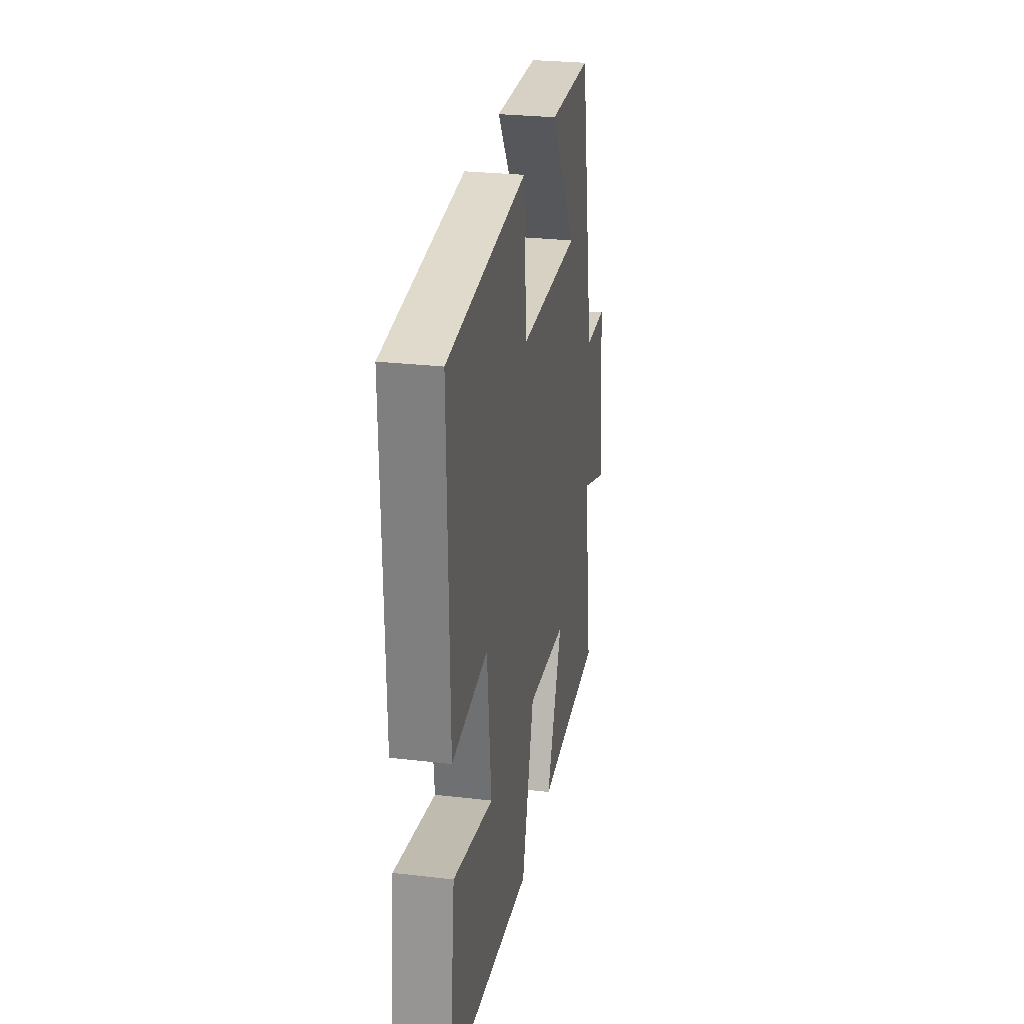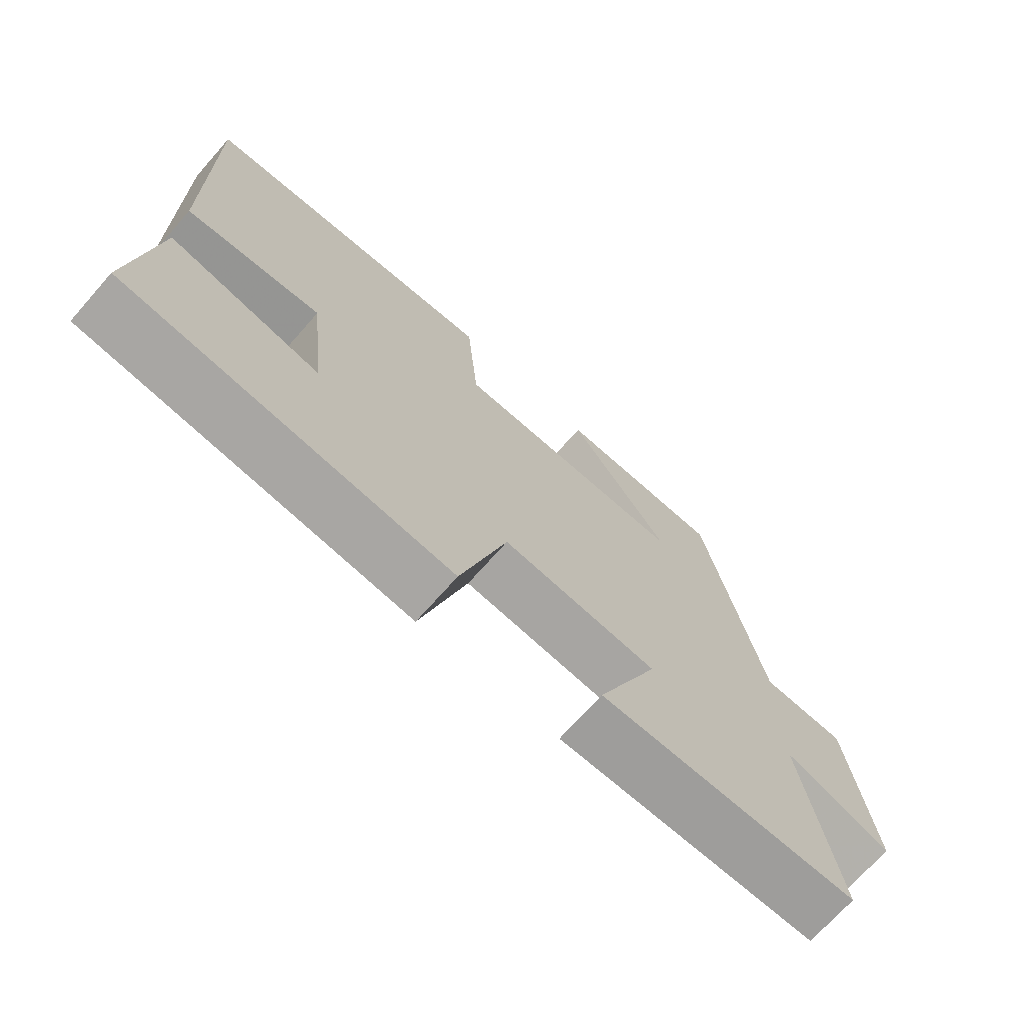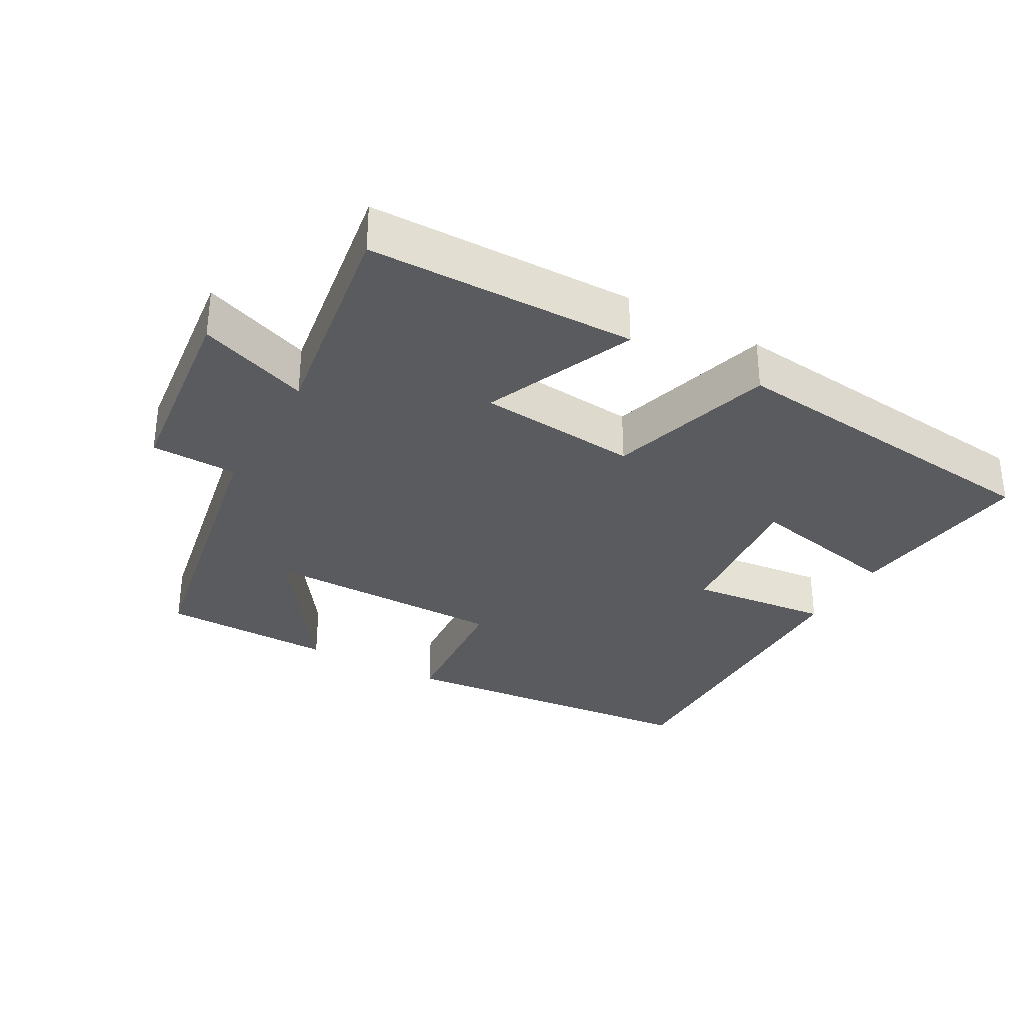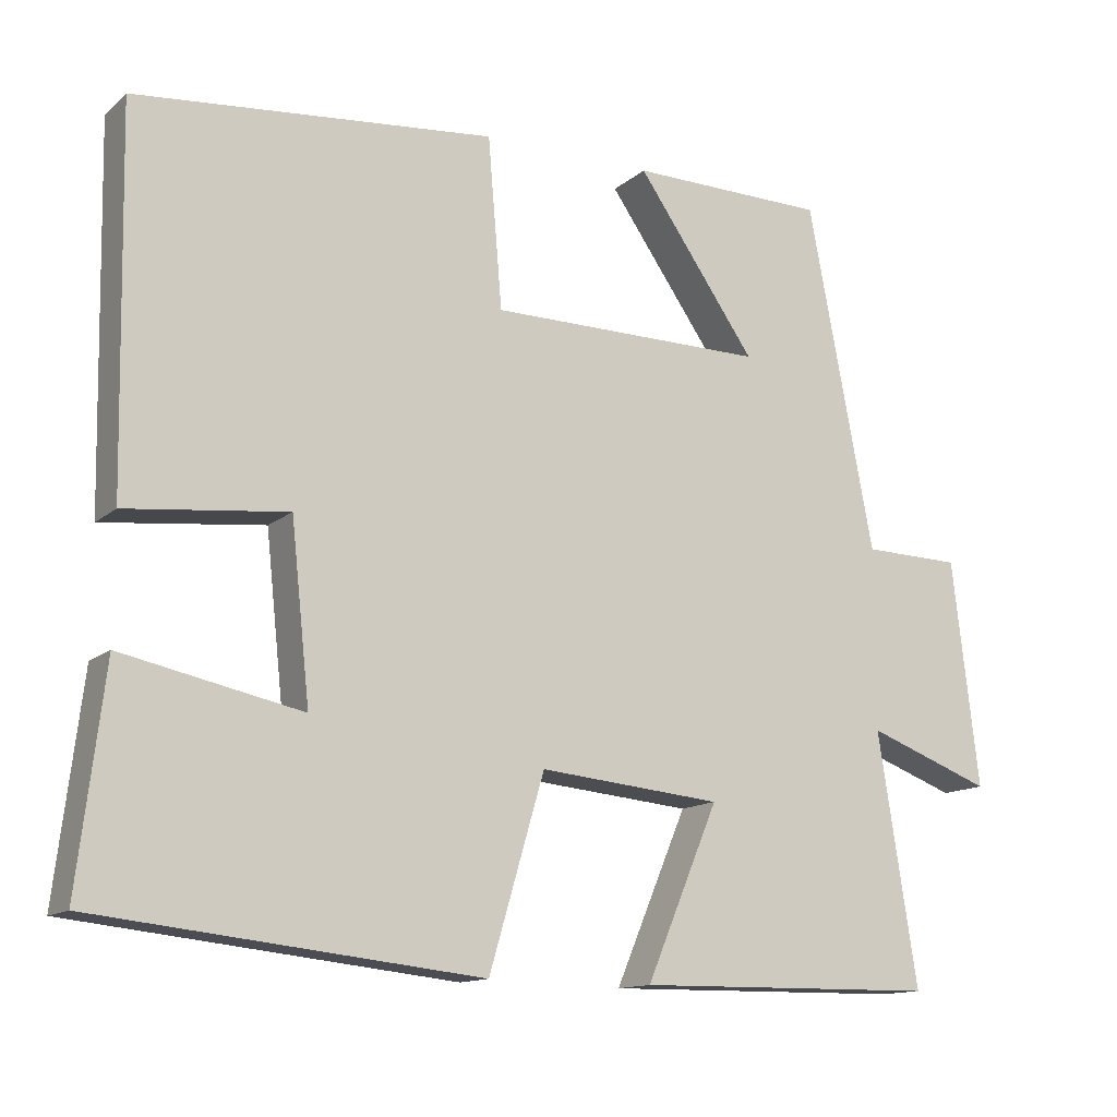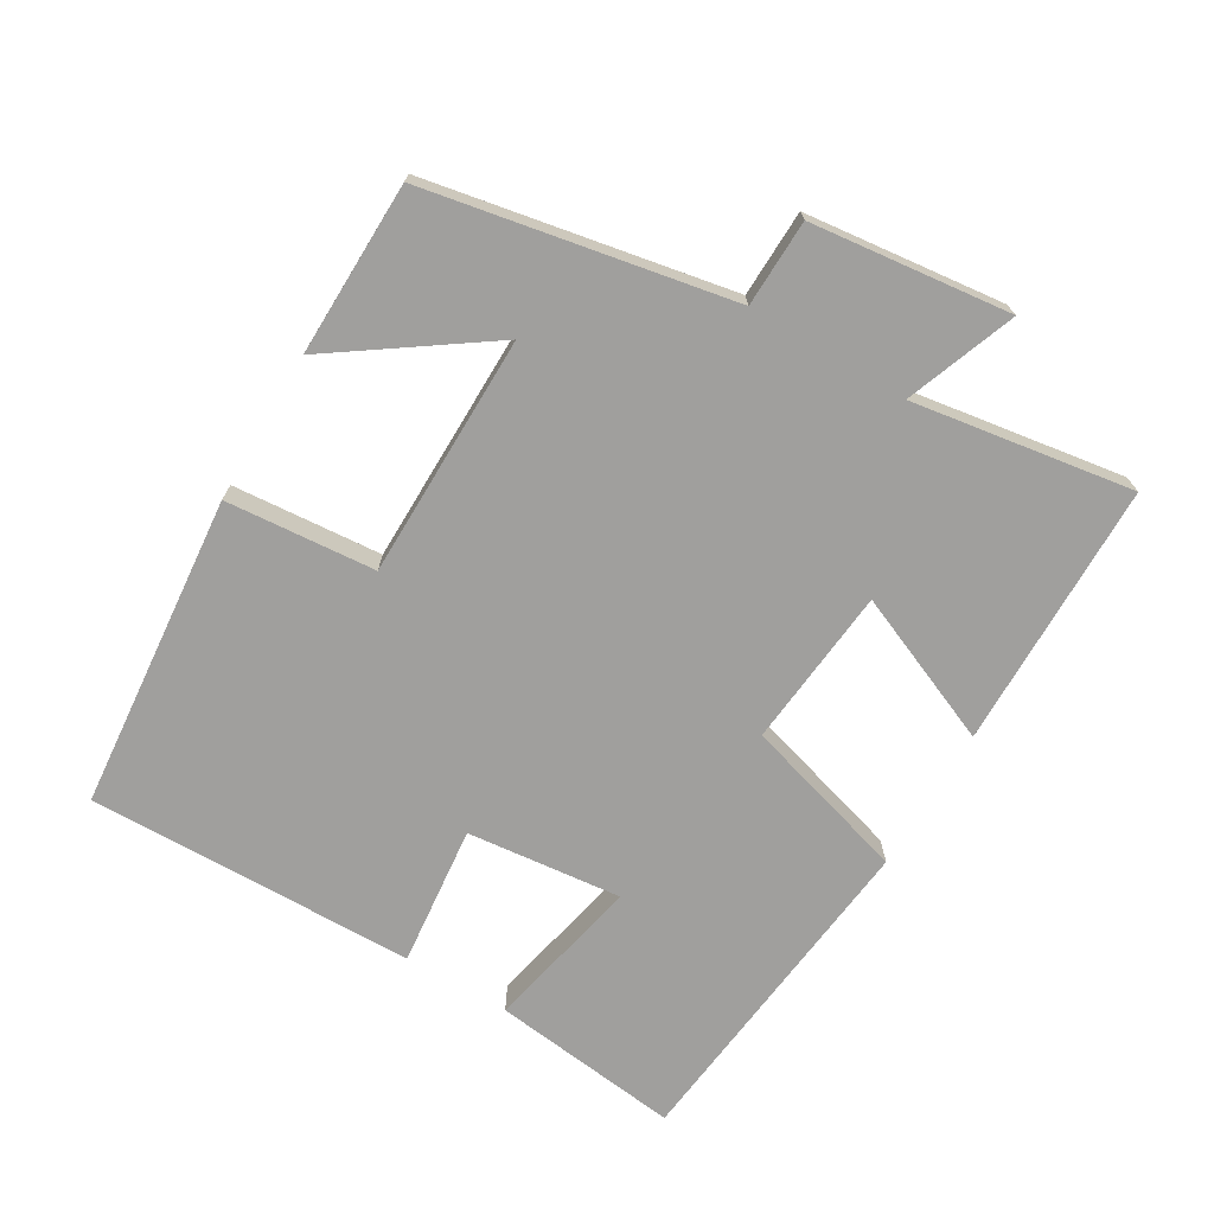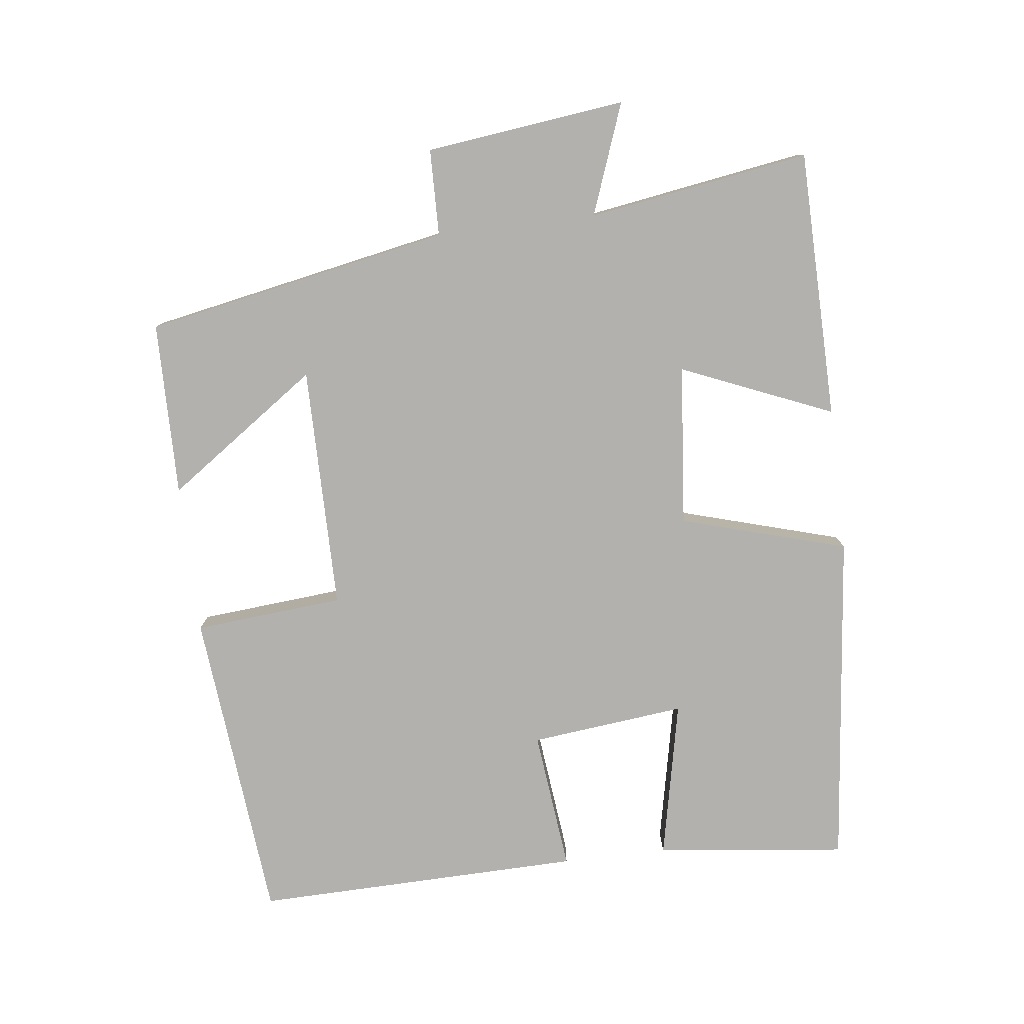
<metadata>
{"format":"obj","ext":"obj","renderer":"f3d","projection":"perspective","resolution":1024,"background":"white","views":[{"elev":27.4,"azim":-79.8,"up":"+Z"},{"elev":-71.0,"azim":-41.5,"up":"+Z"},{"elev":-32.2,"azim":150.6,"up":"+Y"},{"elev":-13.3,"azim":-29.6,"up":"+Z"},{"elev":-71.3,"azim":59.3,"up":"+Y"},{"elev":-79.2,"azim":97.0,"up":"+Y"}]}
</metadata>
<code>
v -0.509 0.07 0.457
v -0.053 0.07 0.5
v -0.035 0.07 0.284
v 0.317 0.07 0.282
v 0.165 0.07 0.5
v 0.416 0.07 0.496
v 0.5 0.07 0.056
v 0.625 0.07 0.053
v 0.659 0.07 -0.235
v 0.5 0.07 -0.176
v 0.55 0.07 -0.495
v 0.164 0.07 -0.5
v 0.256 0.07 -0.282
v 0.024 0.07 -0.26
v -0.046 0.07 -0.5
v -0.533 0.07 -0.447
v -0.5 0.07 -0.172
v -0.272 0.07 -0.22
v -0.296 0.07 0.004
v -0.5 0.07 -0.018
v -0.509 0 0.457
v -0.053 0 0.5
v -0.035 0 0.284
v 0.317 0 0.282
v 0.165 0 0.5
v 0.416 0 0.496
v 0.5 0 0.056
v 0.625 0 0.053
v 0.659 0 -0.235
v 0.5 0 -0.176
v 0.55 0 -0.495
v 0.164 0 -0.5
v 0.256 0 -0.282
v 0.024 0 -0.26
v -0.046 0 -0.5
v -0.533 0 -0.447
v -0.5 0 -0.172
v -0.272 0 -0.22
v -0.296 0 0.004
v -0.5 0 -0.018
f 1 2 3
f 20 1 3
f 19 20 3
f 18 19 3 4
f 15 16 17 18
f 14 15 18
f 13 14 18 4
f 10 11 12 13
f 10 13 4
f 7 8 9 10
f 7 10 4
f 4 5 6 7
f 23 22 21
f 23 21 40
f 23 40 39
f 24 23 39 38
f 38 37 36 35
f 38 35 34
f 24 38 34 33
f 33 32 31 30
f 24 33 30
f 30 29 28 27
f 24 30 27
f 27 26 25 24
f 1 21 22 2
f 2 22 23 3
f 3 23 24 4
f 4 24 25 5
f 5 25 26 6
f 6 26 27 7
f 7 27 28 8
f 8 28 29 9
f 9 29 30 10
f 10 30 31 11
f 11 31 32 12
f 12 32 33 13
f 13 33 34 14
f 14 34 35 15
f 15 35 36 16
f 16 36 37 17
f 17 37 38 18
f 18 38 39 19
f 19 39 40 20
f 20 40 21 1

</code>
